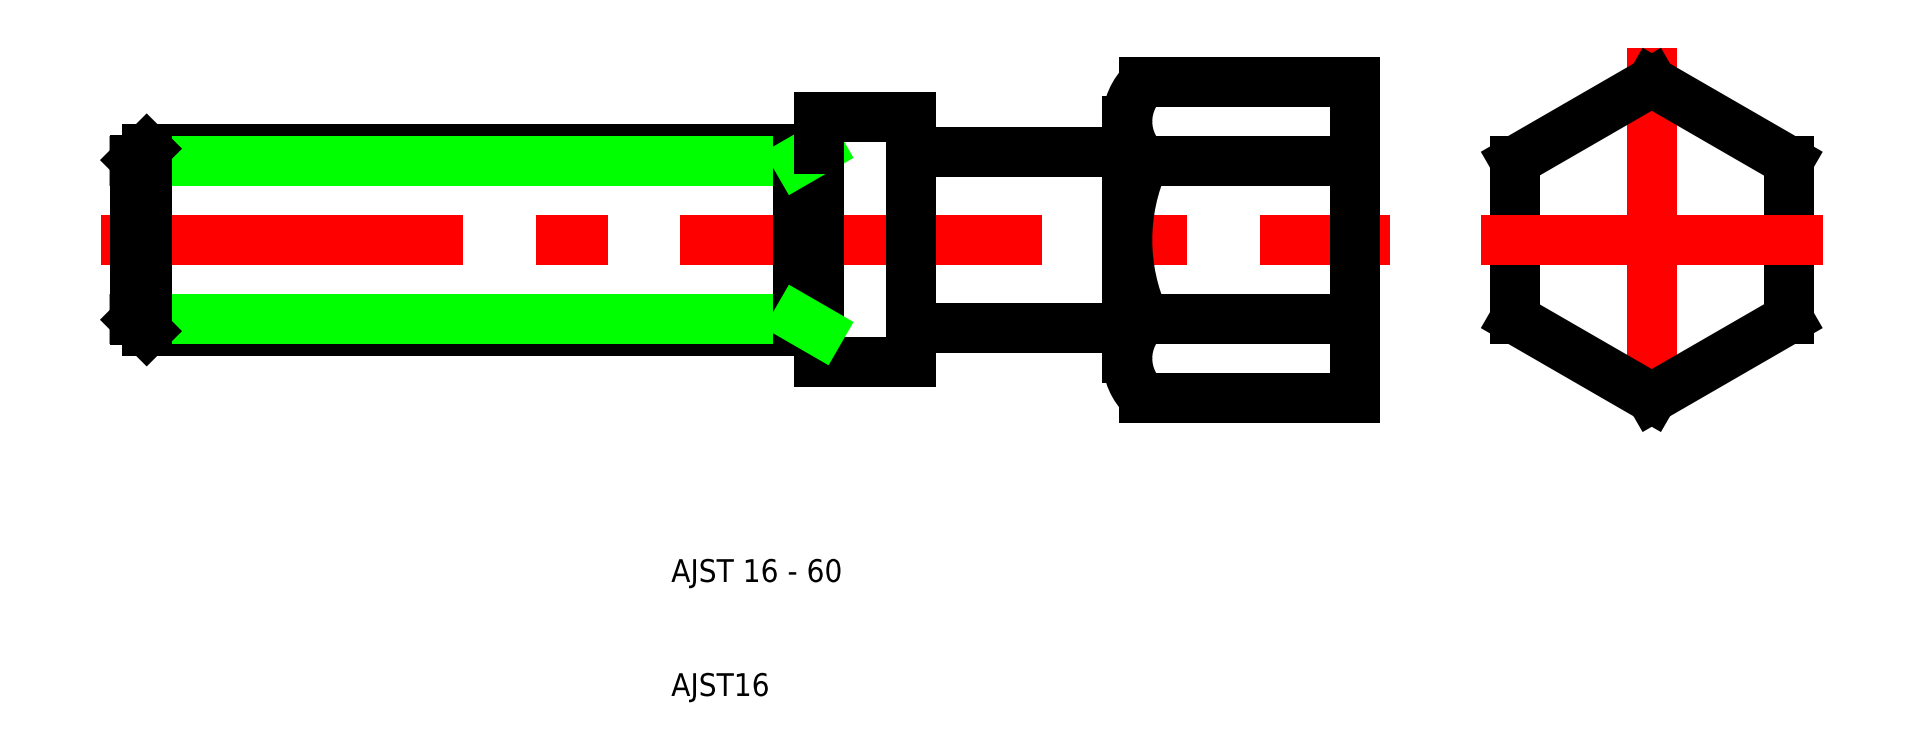
<metadata>
{"format":"dxf","ext":"dxf","renderer":"ezdxf+matplotlib","layout":"modelspace","background":"white","min_lineweight":24,"dpi":150}
</metadata>
<code>
0
SECTION
2
ENTITIES
0
LINE
8
CENTER
10
96
20
66.86
30
0
11
96
21
33.14
31
0
0
LINE
8
0
10
108
20
43.07
30
0
11
108
21
56.93
31
0
0
LINE
8
0
10
84
20
56.93
30
0
11
84
21
43.07
31
0
0
LINE
8
0
10
96
20
36.14
30
0
11
108
21
43.07
31
0
0
LINE
8
0
10
84
20
43.07
30
0
11
96
21
36.14
31
0
0
LINE
8
CENTER
10
81
20
50
30
0
11
111
21
50
31
0
0
LINE
8
0
10
108
20
56.93
30
0
11
96
21
63.86
31
0
0
LINE
8
0
10
96
20
63.86
30
0
11
84
21
56.93
31
0
0
LINE
8
0
10
-36
20
42
30
0
11
23
21
42
31
0
0
LINE
8
0
10
-36
20
58
30
0
11
23
21
58
31
0
0
LINE
8
CENTER
10
-40
20
50
30
0
11
73
21
50
31
0
0
LINE
8
0
10
-37.08
20
56.92
30
0
11
21.13
21
56.92
31
0
0
LINE
8
0
10
-37.08
20
43.08
30
0
11
21.13
21
43.08
31
0
0
LINE
8
0
10
-37
20
57
30
0
11
-36
21
58
31
0
0
LINE
8
0
10
-36
20
58
30
0
11
-36
21
42
31
0
0
LINE
8
0
10
-37
20
43
30
0
11
-37
21
57
31
0
0
LINE
8
0
10
-37
20
43
30
0
11
-36
21
42
31
0
0
ARC
8
0
10
66.75
20
50
30
0
40
16.75
50
155.6
51
204.4
0
LINE
8
0
10
21.13
20
42
30
0
11
21.13
21
58
31
0
0
LINE
8
0
10
23
20
58
30
0
11
23
21
50
31
0
0
LINE
8
0
10
70
20
63.86
30
0
11
70
21
50
31
0
0
LINE
8
0
10
50
20
57.75
30
0
11
50
21
60.39
31
0
0
LINE
8
0
10
31
20
60.75
30
0
11
31
21
57.75
31
0
0
ARC
8
0
10
54.75
20
39.61
30
0
40
4.75
50
133.2
51
180
0
ARC
8
0
10
54.75
20
39.61
30
0
40
4.75
50
180
51
226.8
0
LINE
8
0
10
70
20
43.07
30
0
11
51.5
21
43.07
31
0
0
LINE
8
0
10
50
20
42.25
30
0
11
50
21
50
31
0
0
LINE
8
0
10
31
20
42.25
30
0
11
31
21
50
31
0
0
LINE
8
0
10
31
20
42.25
30
0
11
50
21
42.25
31
0
0
LINE
8
0
10
23
20
42
30
0
11
23
21
50
31
0
0
LINE
8
0
10
50
20
57.75
30
0
11
50
21
50
31
0
0
LINE
8
0
10
31
20
57.75
30
0
11
31
21
50
31
0
0
LINE
8
0
10
31
20
57.75
30
0
11
50
21
57.75
31
0
0
LINE
8
0
10
51.5
20
36.14
30
0
11
70
21
36.14
31
0
0
LINE
8
0
10
23
20
39.25
30
0
11
31
21
39.25
31
0
0
LINE
8
0
10
50
20
42.25
30
0
11
50
21
39.61
31
0
0
LINE
8
0
10
70
20
36.14
30
0
11
70
21
50
31
0
0
LINE
8
0
10
31
20
39.25
30
0
11
31
21
42.25
31
0
0
LINE
8
0
10
23
20
42
30
0
11
23
21
39.25
31
0
0
LINE
8
0
10
21.13
20
43.08
30
0
11
23
21
42
31
0
0
ARC
8
0
10
54.75
20
60.39
30
0
40
4.75
50
133.2
51
180
0
ARC
8
0
10
54.75
20
60.39
30
0
40
4.75
50
180
51
226.8
0
LINE
8
0
10
21.13
20
56.92
30
0
11
23
21
58
31
0
0
LINE
8
0
10
70
20
56.93
30
0
11
51.5
21
56.93
31
0
0
LINE
8
0
10
51.5
20
63.86
30
0
11
70
21
63.86
31
0
0
LINE
8
0
10
23
20
60.75
30
0
11
31
21
60.75
31
0
0
LINE
8
0
10
23
20
58
30
0
11
23
21
60.75
31
0
0
TEXT
8
0
10
10
20
20
30
0
40
2
1
AJST 16 - 60
0
TEXT
8
0
10
10
20
10
30
0
40
2
1
AJST16
0
VIEWPORT
8
0
10
261.5
20
148.5
30
0
40
523
41
297
68
     1
69
     1
0
ENDSEC
0
EOF

</code>
